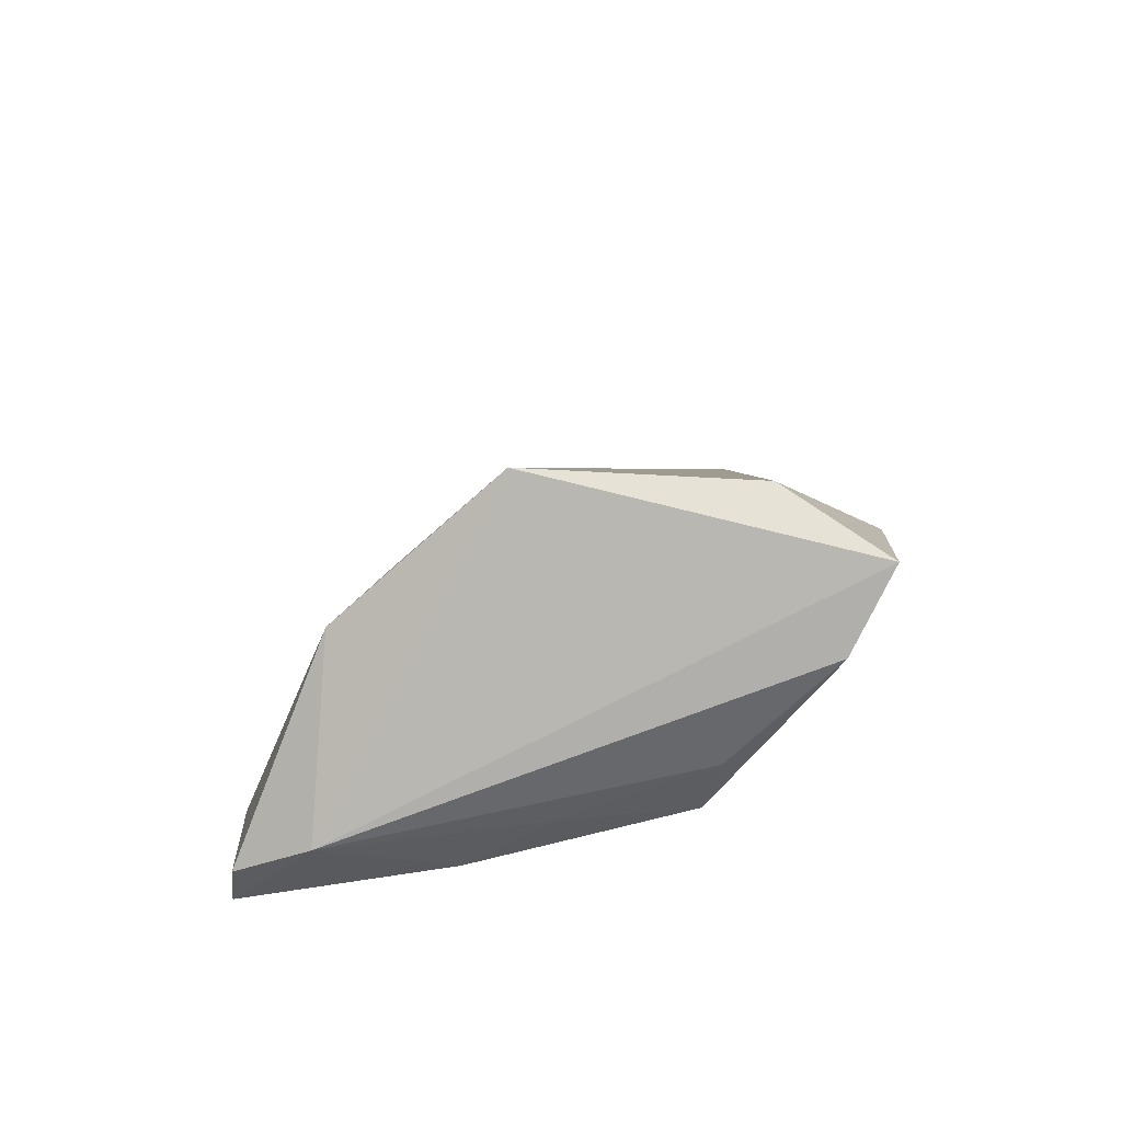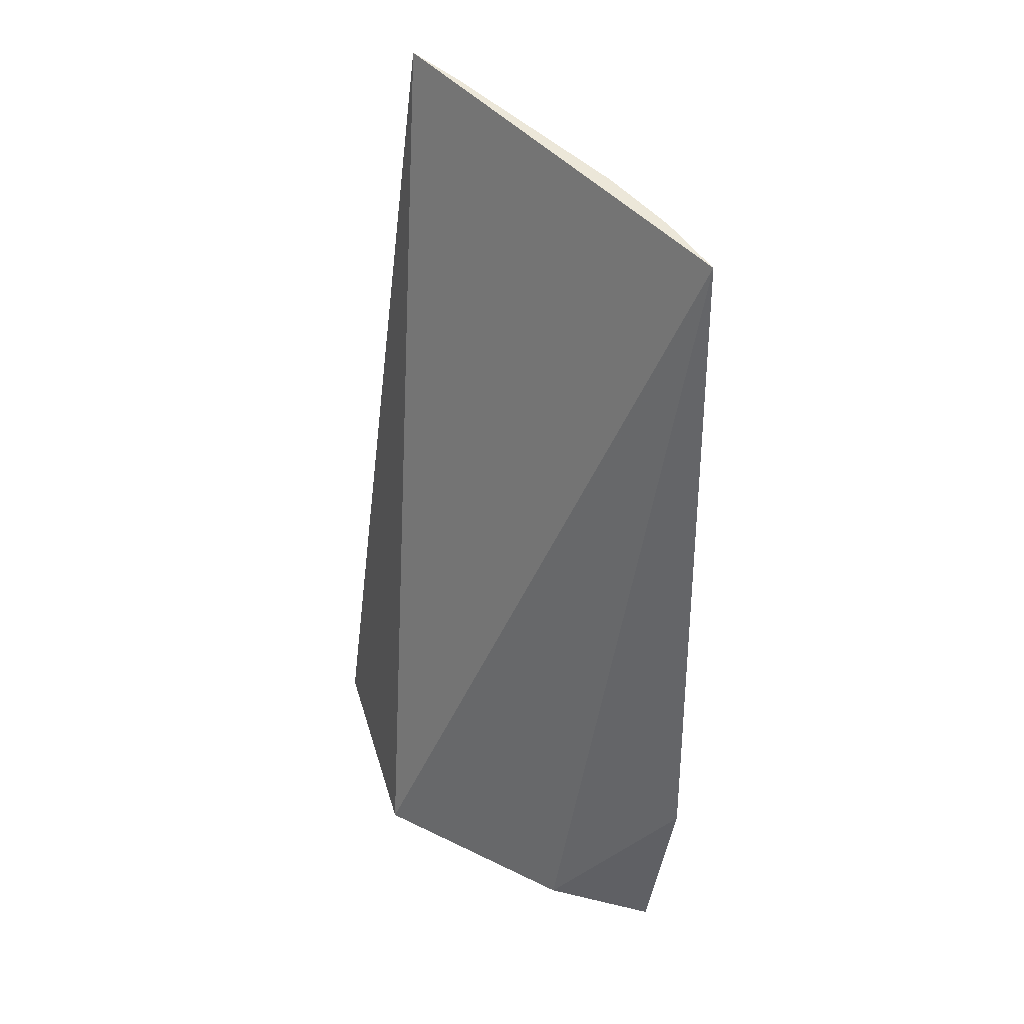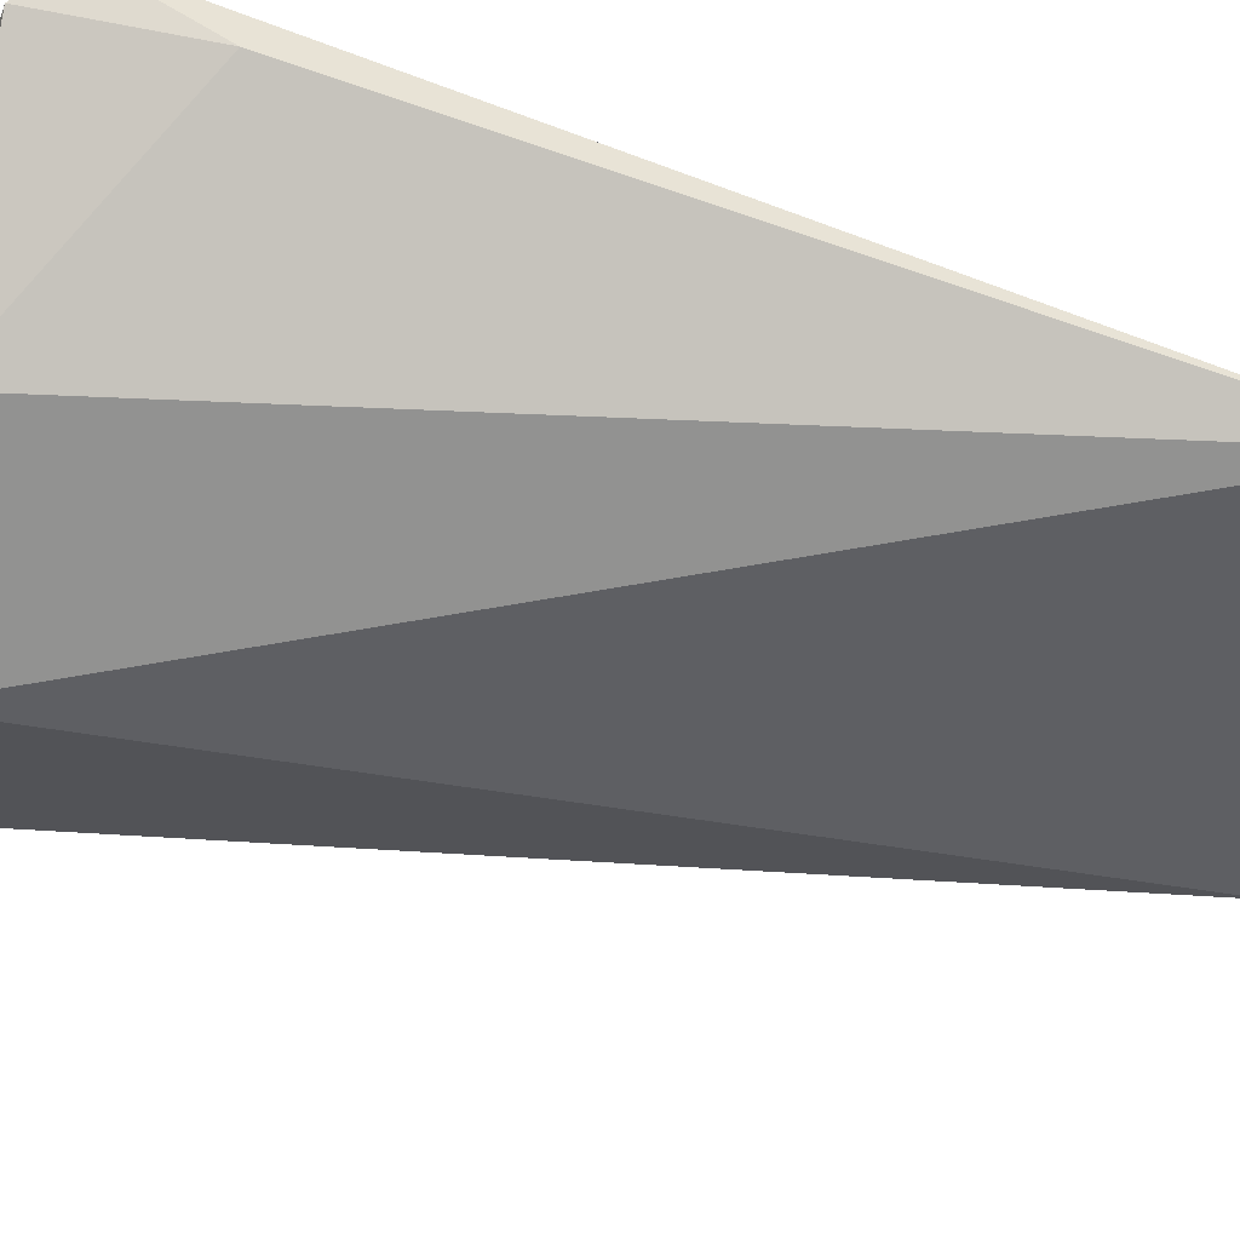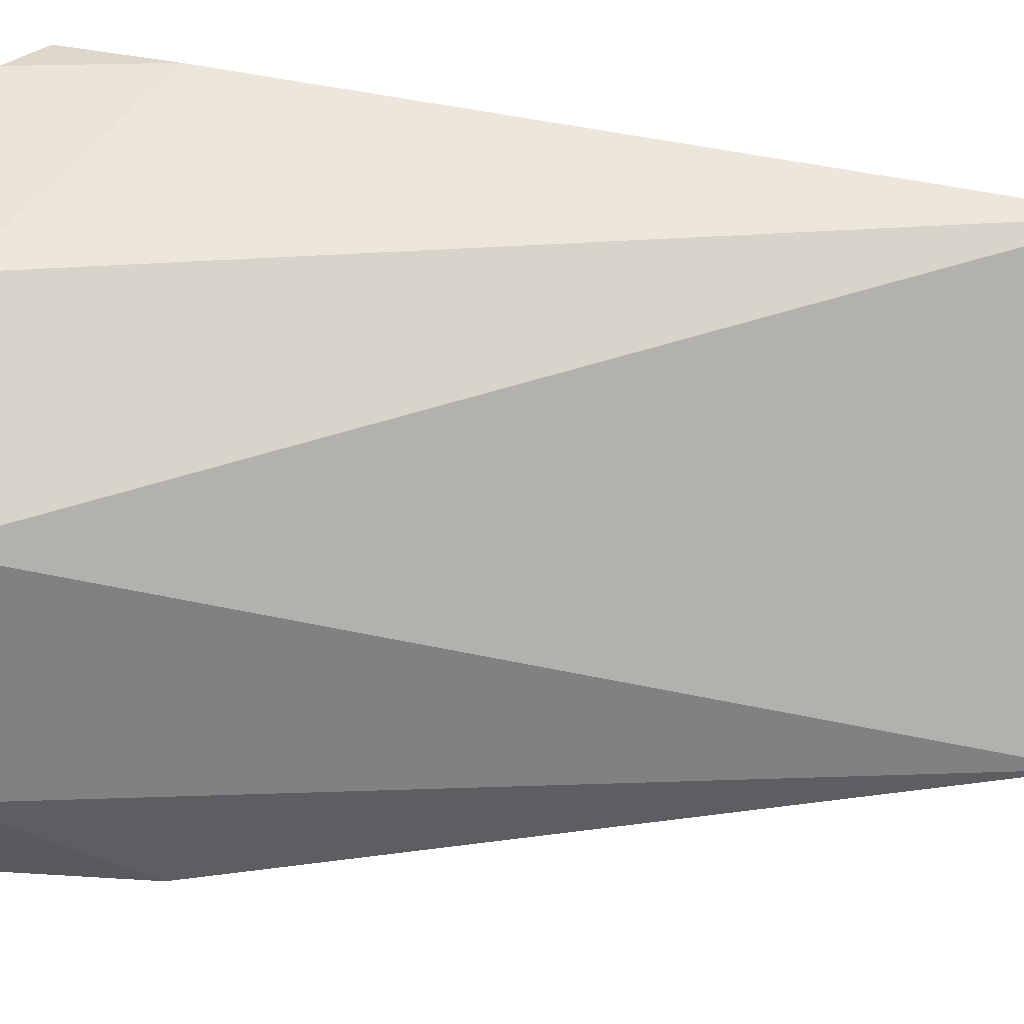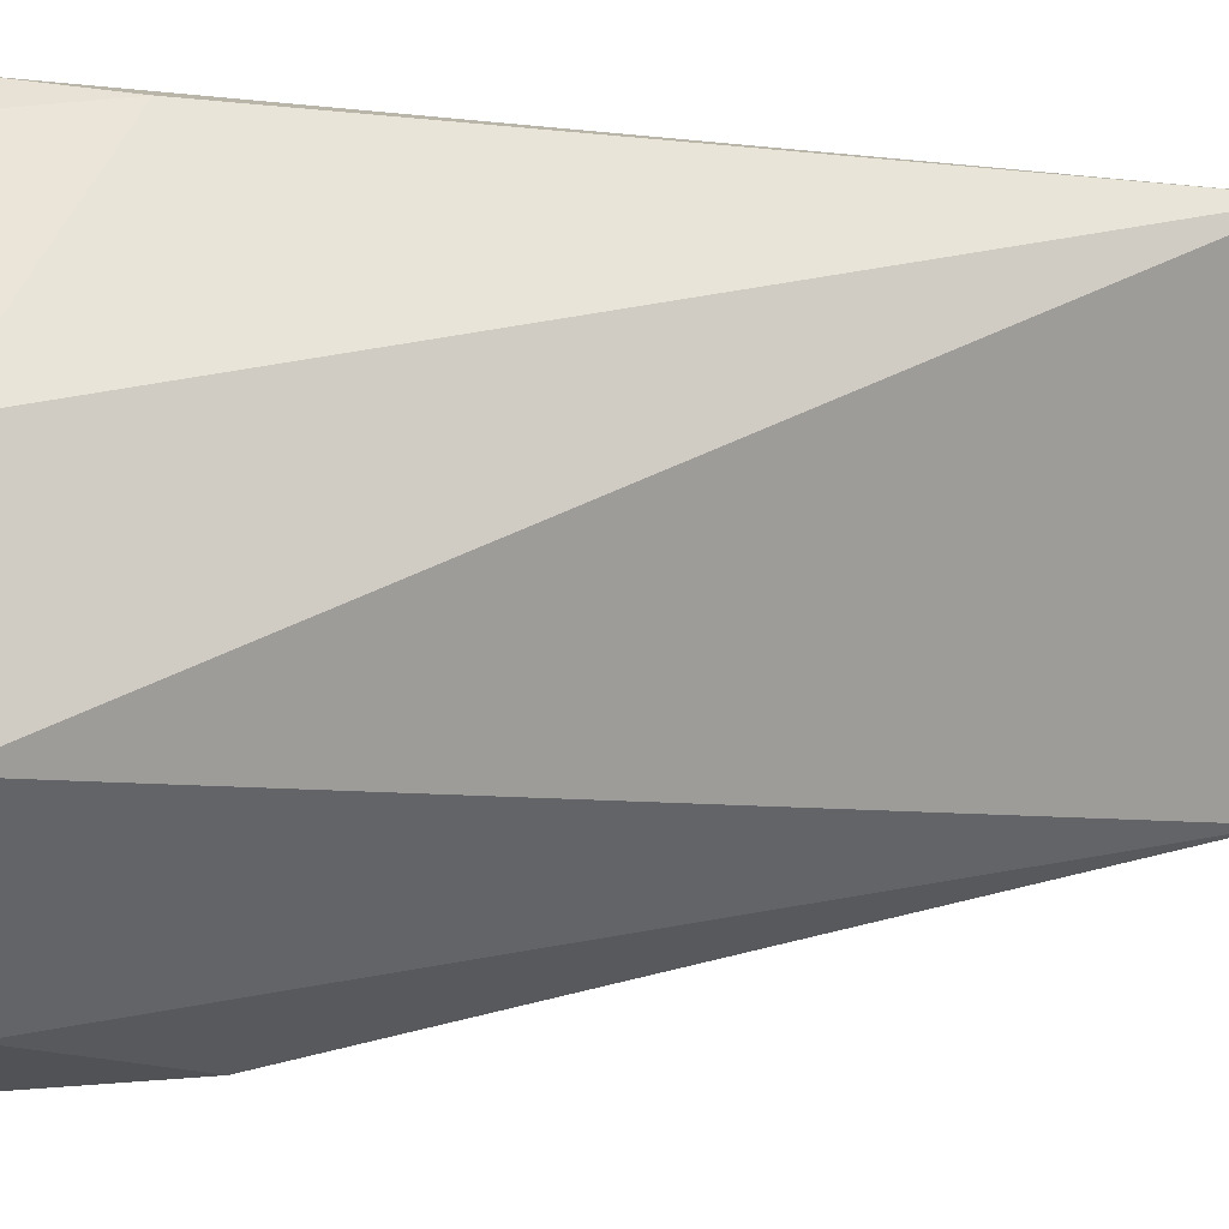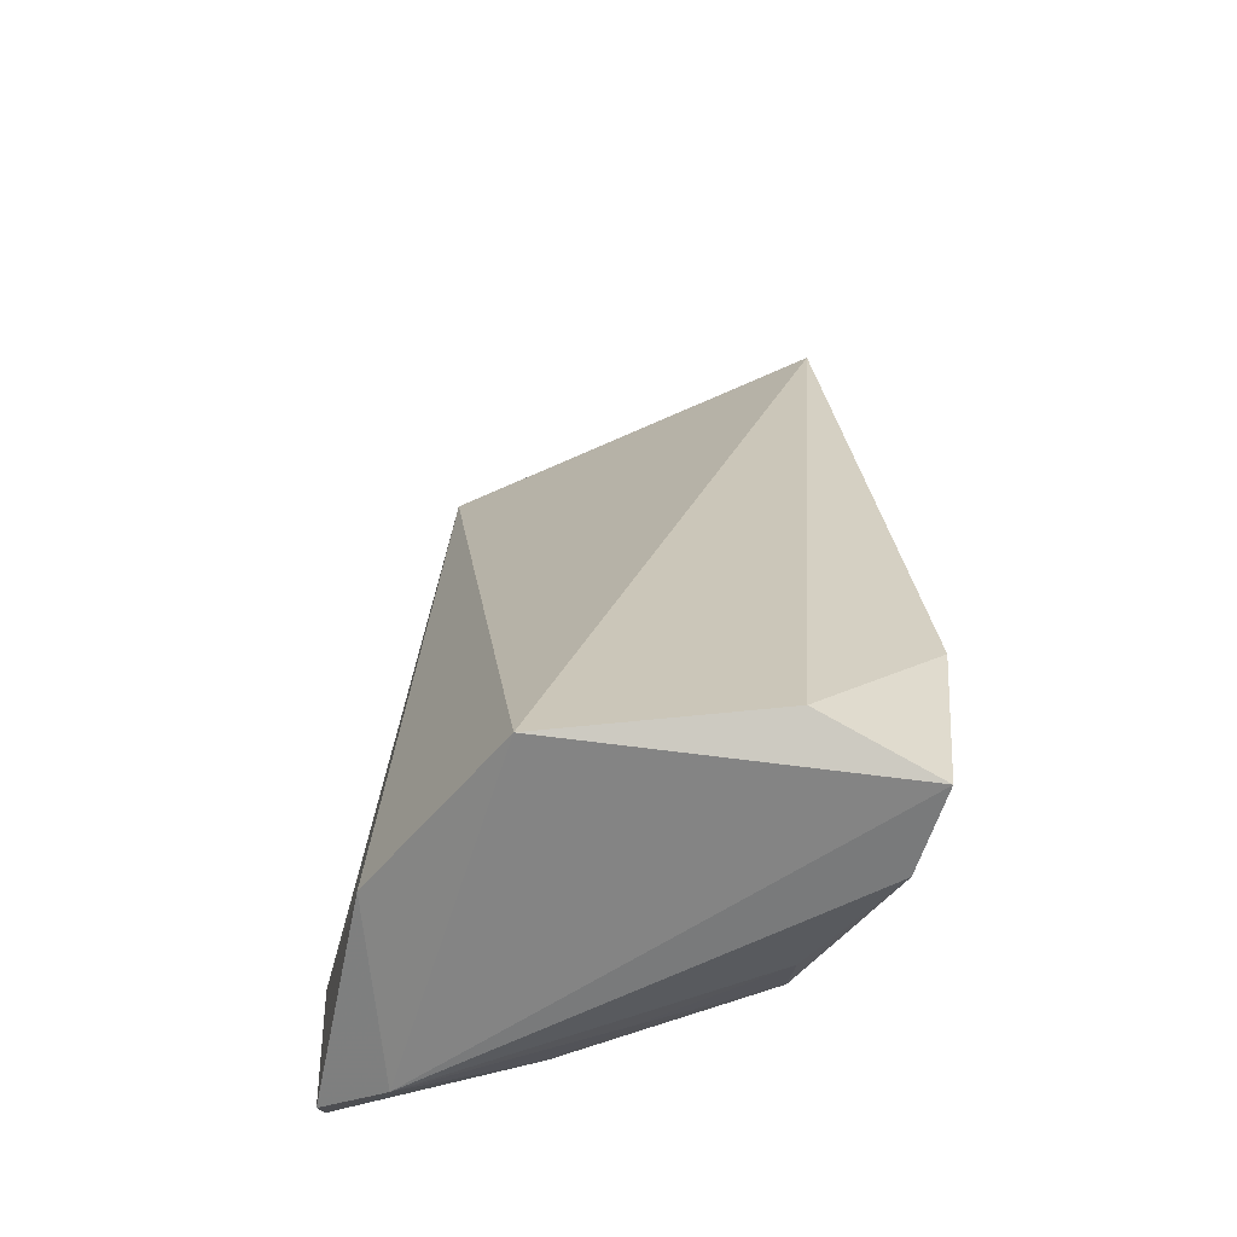
<metadata>
{"format":"obj","ext":"obj","renderer":"f3d","projection":"perspective","resolution":1024,"background":"white","views":[{"elev":-72.6,"azim":-93.0,"up":"+Z"},{"elev":50.1,"azim":-61.7,"up":"+Z"},{"elev":67.6,"azim":-73.2,"up":"+Y"},{"elev":30.0,"azim":-82.2,"up":"+Y"},{"elev":39.2,"azim":-91.5,"up":"+Y"},{"elev":-52.9,"azim":-83.1,"up":"+Z"}]}
</metadata>
<code>
v 0.2918 -0.149 -0.3106
v 0.3311 -0.04945 -0.4854
v 0.3086 -0.1332 -0.4854
v 0.3222 -0.0653 -0.3106
v 0.2472 -0.09568 -0.4865
v 0.3222 -0.09064 -0.4854
v 0.3054 -0.1204 -0.3106
v 0.2775 -0.06538 -0.4865
v 0.2576 -0.162 -0.4961
v 0.2989 -0.1362 -0.3106
v 0.3187 -0.07846 -0.3106
v 0.3241 -0.04867 -0.4621
v 0.2633 -0.1652 -0.457
v 0.3158 -0.06458 -0.4956
v 0.3225 -0.05018 -0.4918
v 0.2747 -0.1547 -0.4975
v 0.2472 -0.1411 -0.4865
v 0.3104 -0.1069 -0.4902
v 0.2975 -0.1354 -0.492
f 5 1 4
f 6 2 4
f 7 3 6
f 8 5 4
f 10 1 3
f 10 3 7
f 10 4 1
f 11 7 6
f 11 6 4
f 11 10 7
f 11 4 10
f 12 8 4
f 12 4 2
f 13 3 1
f 14 9 5
f 14 5 8
f 14 2 6
f 15 12 2
f 15 8 12
f 15 14 8
f 15 2 14
f 16 13 9
f 16 3 13
f 16 9 14
f 17 13 1
f 17 1 5
f 17 5 9
f 17 9 13
f 18 14 6
f 18 6 3
f 19 16 14
f 19 14 18
f 19 18 3
f 19 3 16

</code>
